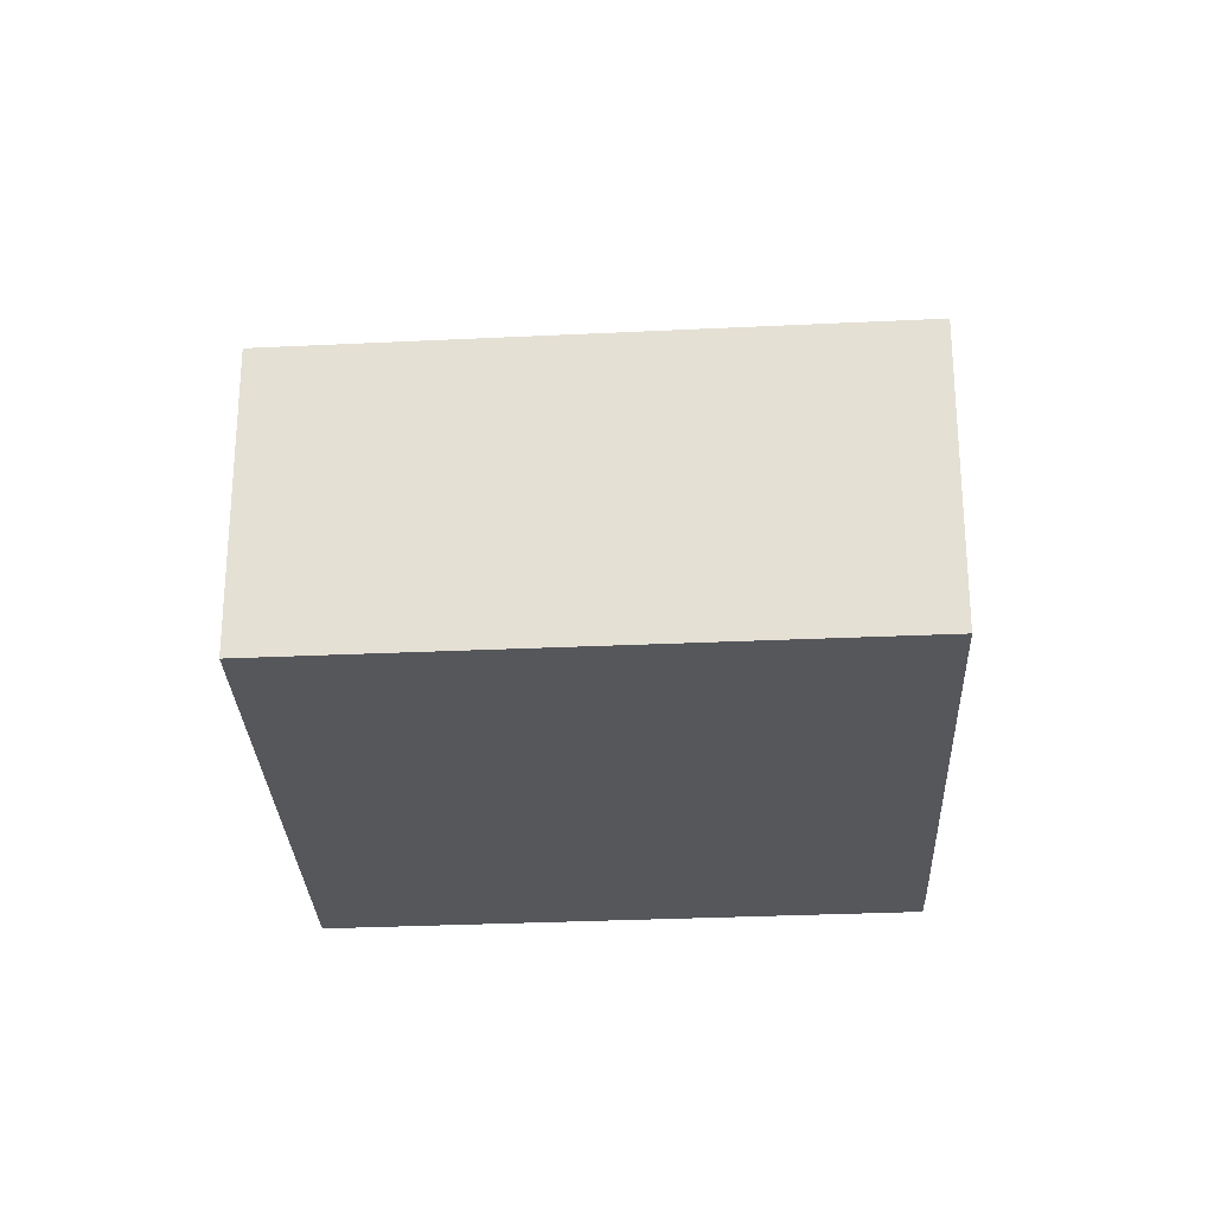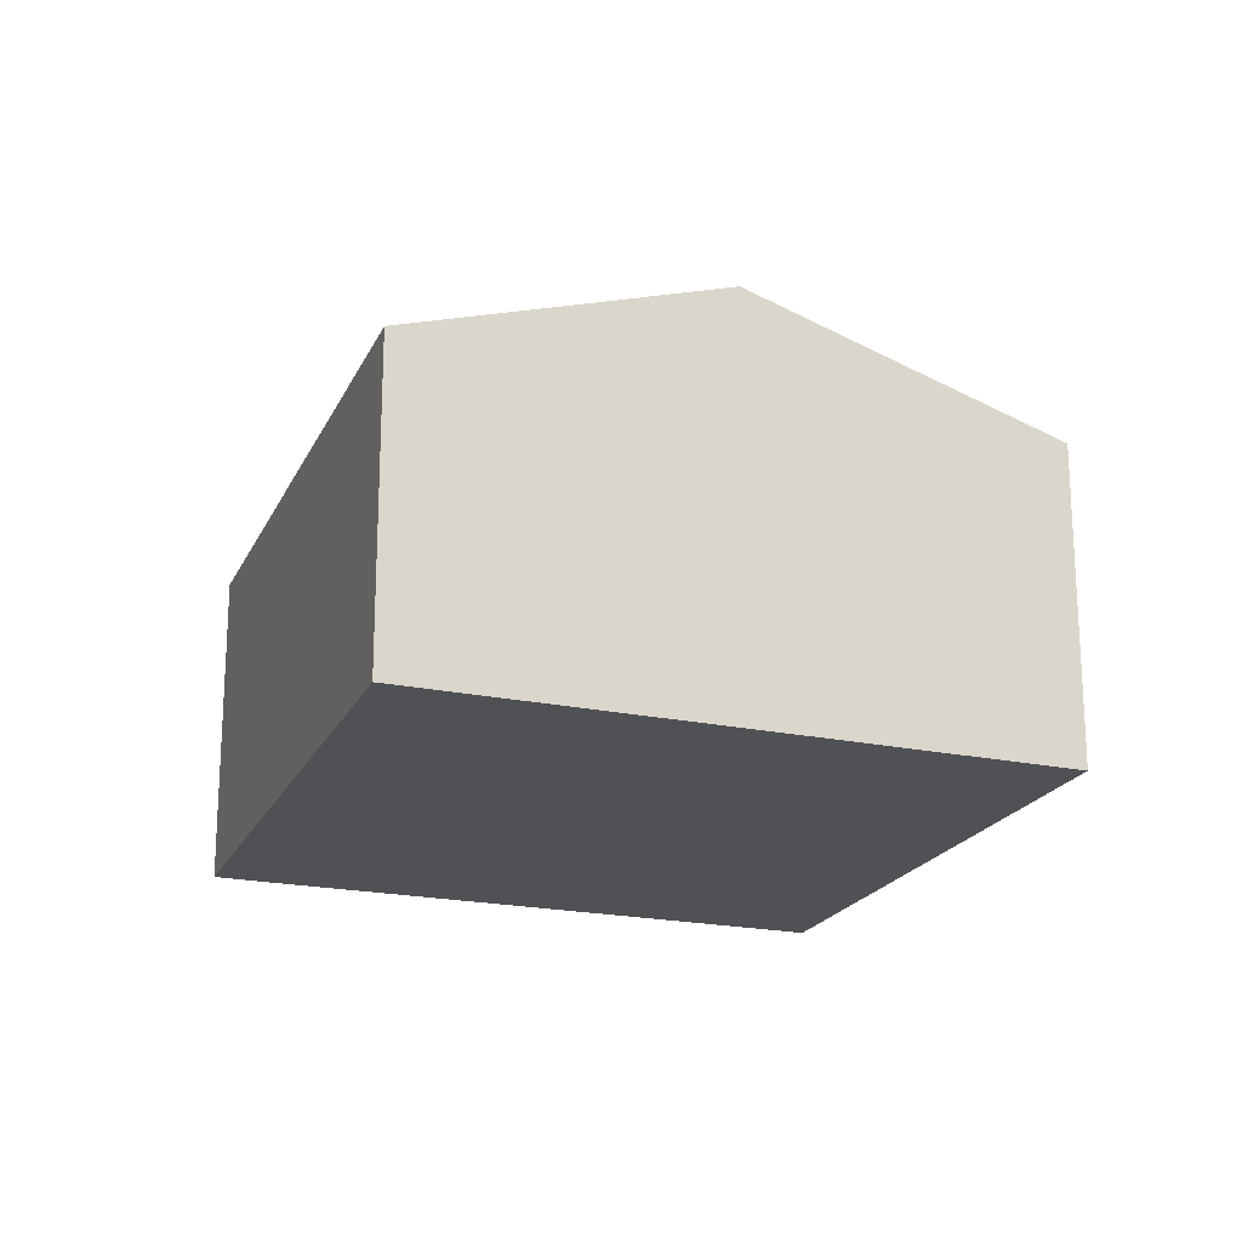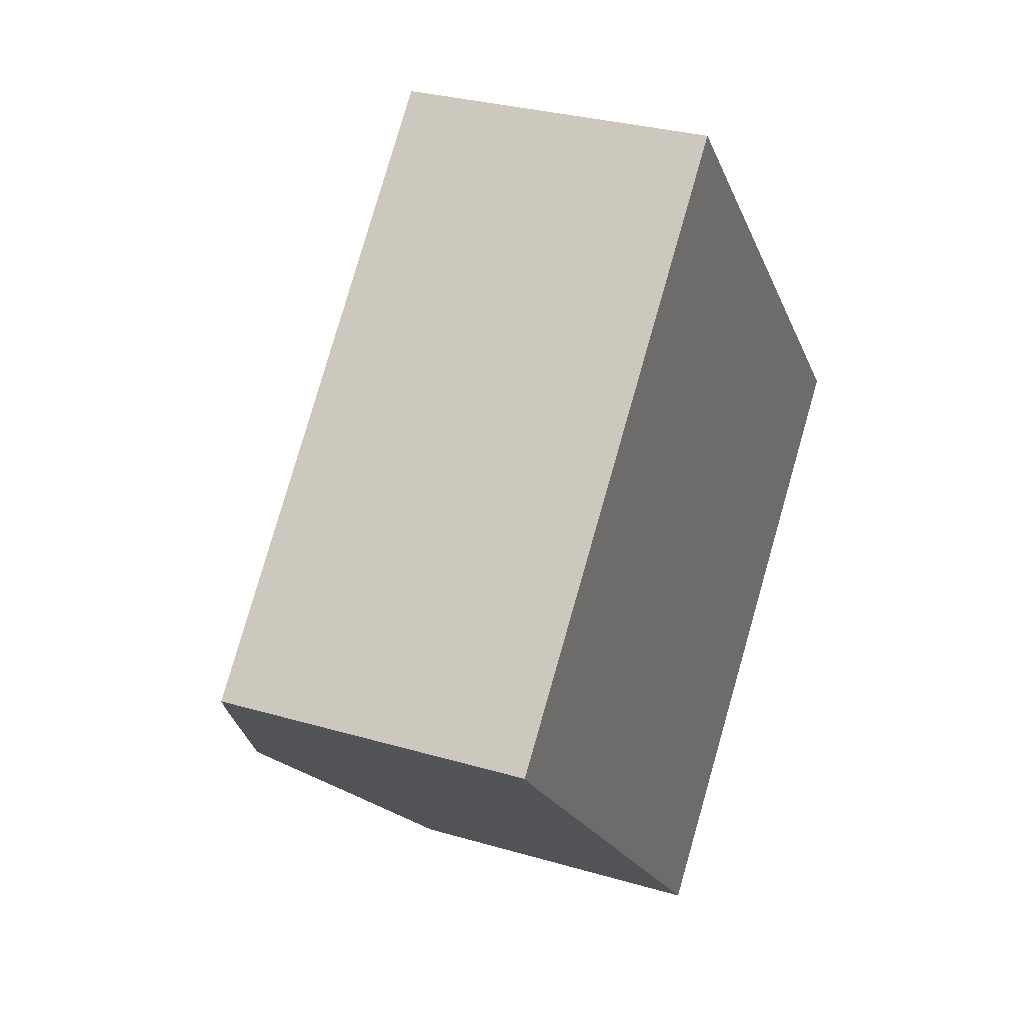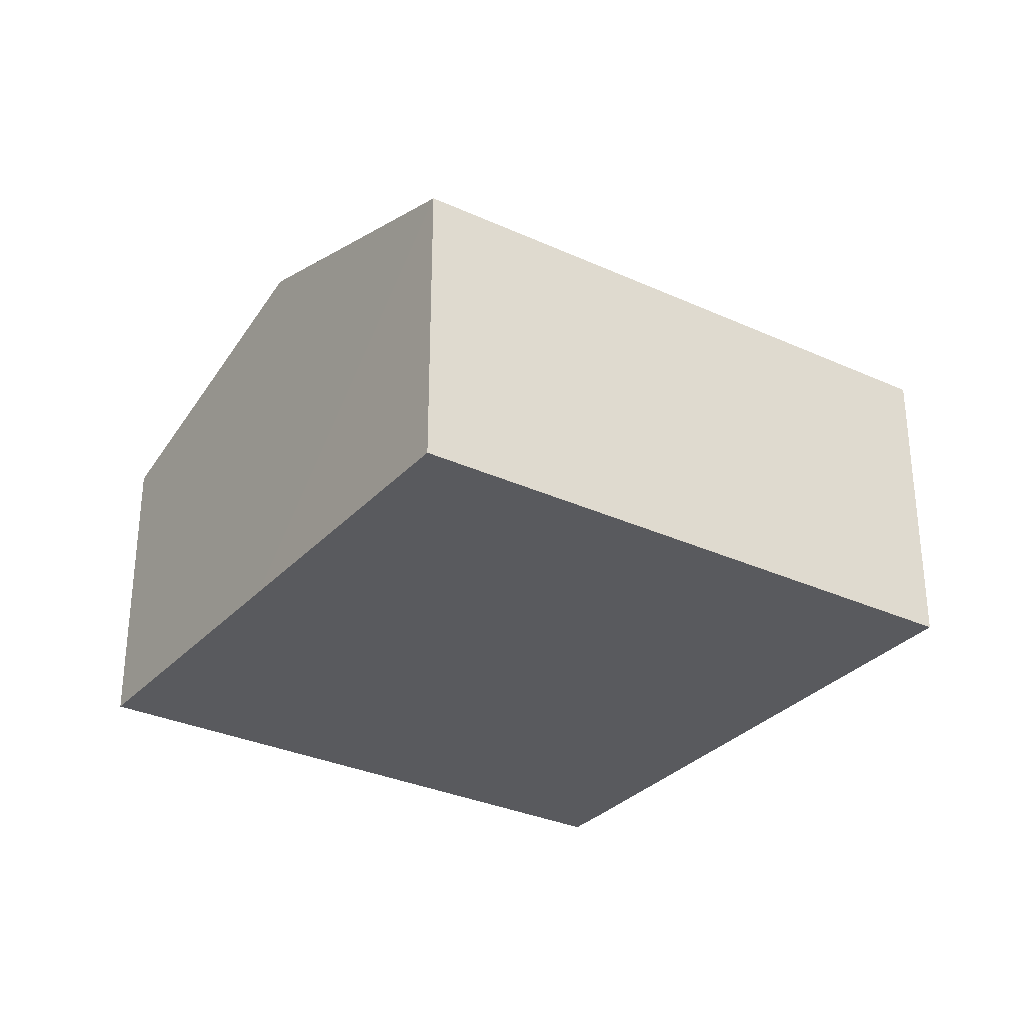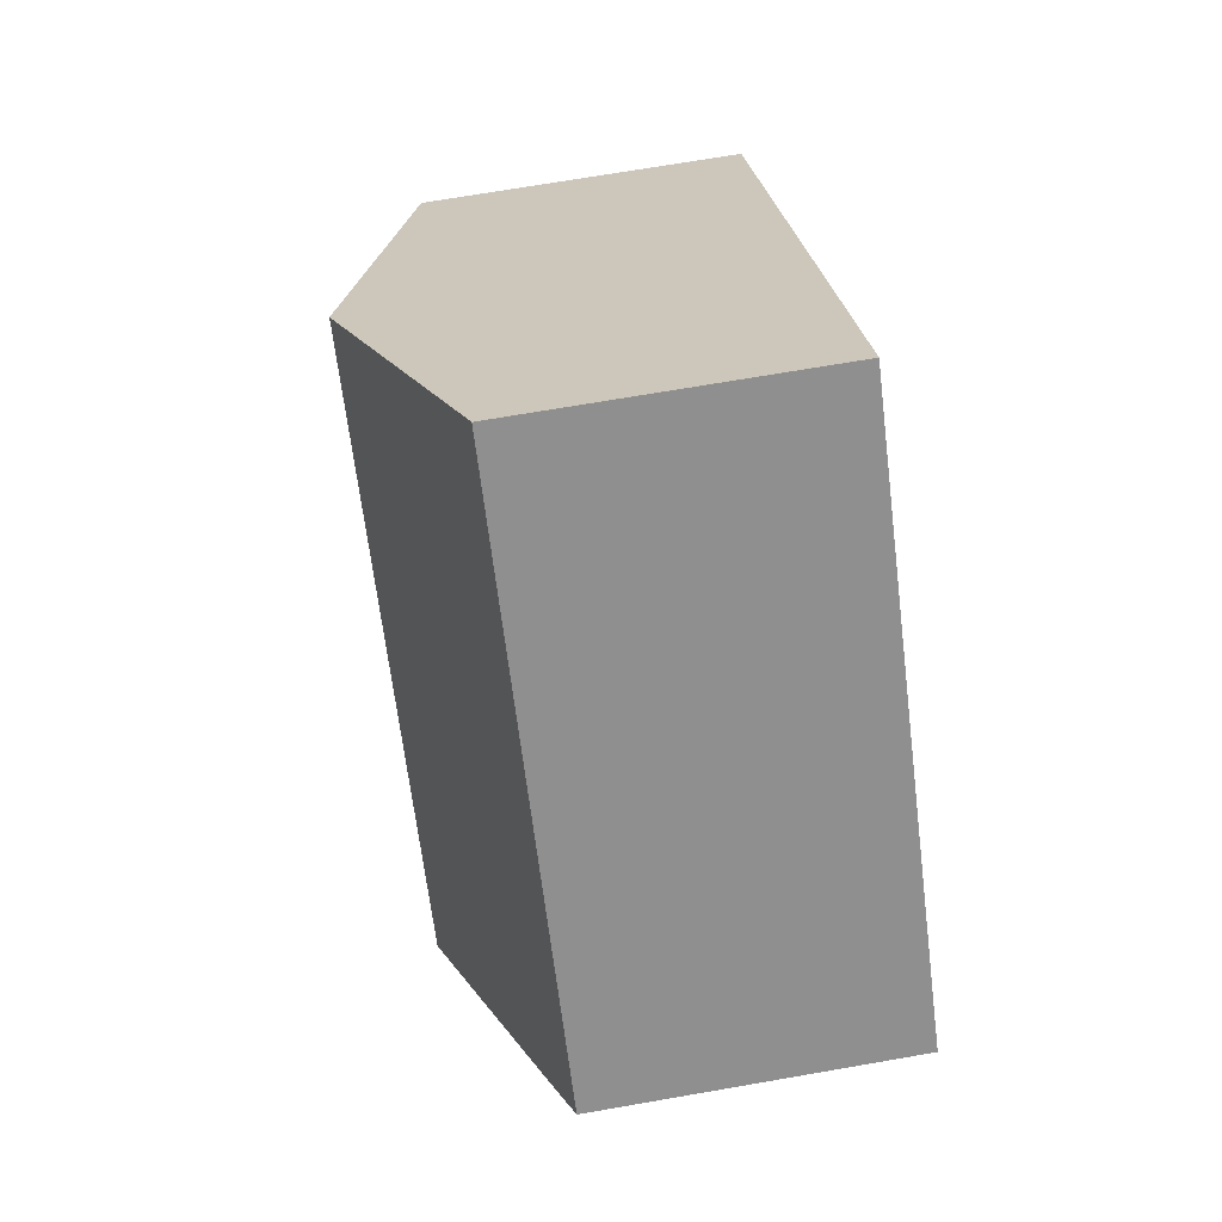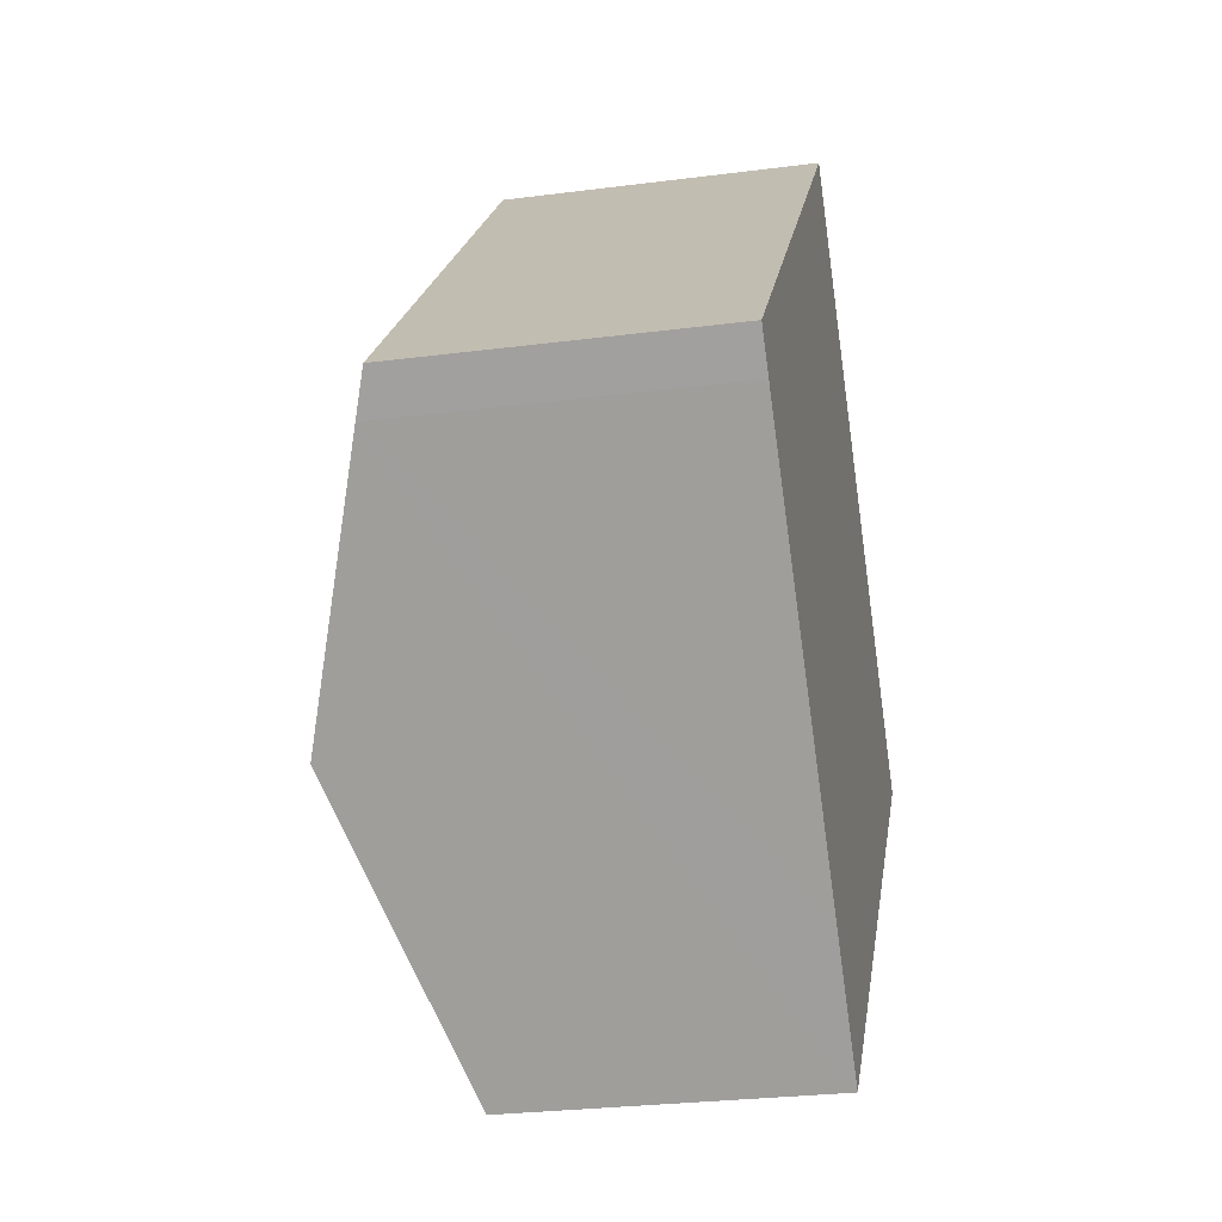
<metadata>
{"format":"obj","ext":"obj","renderer":"f3d","projection":"perspective","resolution":1024,"background":"white","views":[{"elev":-27.4,"azim":138.3,"up":"+Y"},{"elev":-20.2,"azim":24.5,"up":"+Y"},{"elev":29.7,"azim":-66.6,"up":"+Z"},{"elev":-31.8,"azim":101.2,"up":"+Y"},{"elev":69.2,"azim":-99.9,"up":"+Z"},{"elev":-27.2,"azim":-78.7,"up":"+Z"}]}
</metadata>
<code>
v  2.572 2.612 -2.654
v  6.533 2.288 -0.064
v  3.302 2.294 -3.407
v  4.877 3.011 1.656
v  1.653 3.011 -1.709
v  3.227 2.291 3.369
v  0.228 2.392 -0.244
v  0 2.291 1.403e-16
v  0 0 0
v  3.227 -2.063e-16 3.369
v  4.877 -1.014e-16 1.656
v  6.533 3.919e-18 -0.064
v  3.302 2.086e-16 -3.407
v  0.228 1.494e-17 -0.244
v  2.572 1.625e-16 -2.654
v  1.653 1.046e-16 -1.709
g defaultobject
f 1 2 3
f 2 1 4
f 4 1 5
f 6 7 8
f 7 6 5
f 5 6 4
f 9 6 8
f 6 9 10
f 10 4 6
f 4 10 2
f 2 10 11
f 2 11 12
f 2 13 3
f 13 2 12
f 14 8 7
f 8 14 9
f 13 1 3
f 1 13 5
f 5 13 7
f 7 13 15
f 7 15 16
f 7 16 14
f 11 13 12
f 13 11 10
f 13 10 9
f 13 9 15
f 15 9 16
f 16 9 14

</code>
